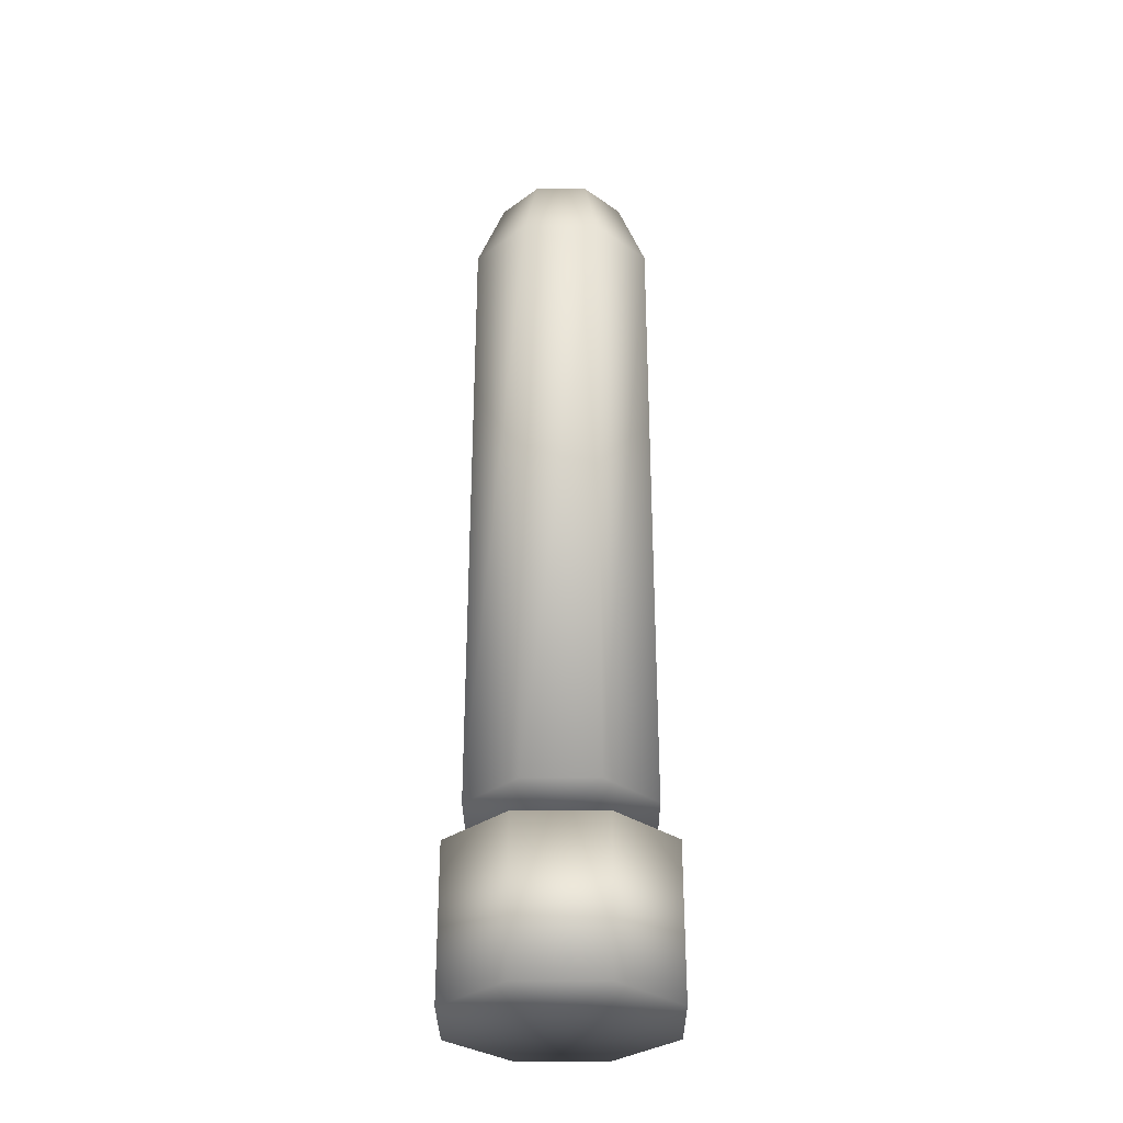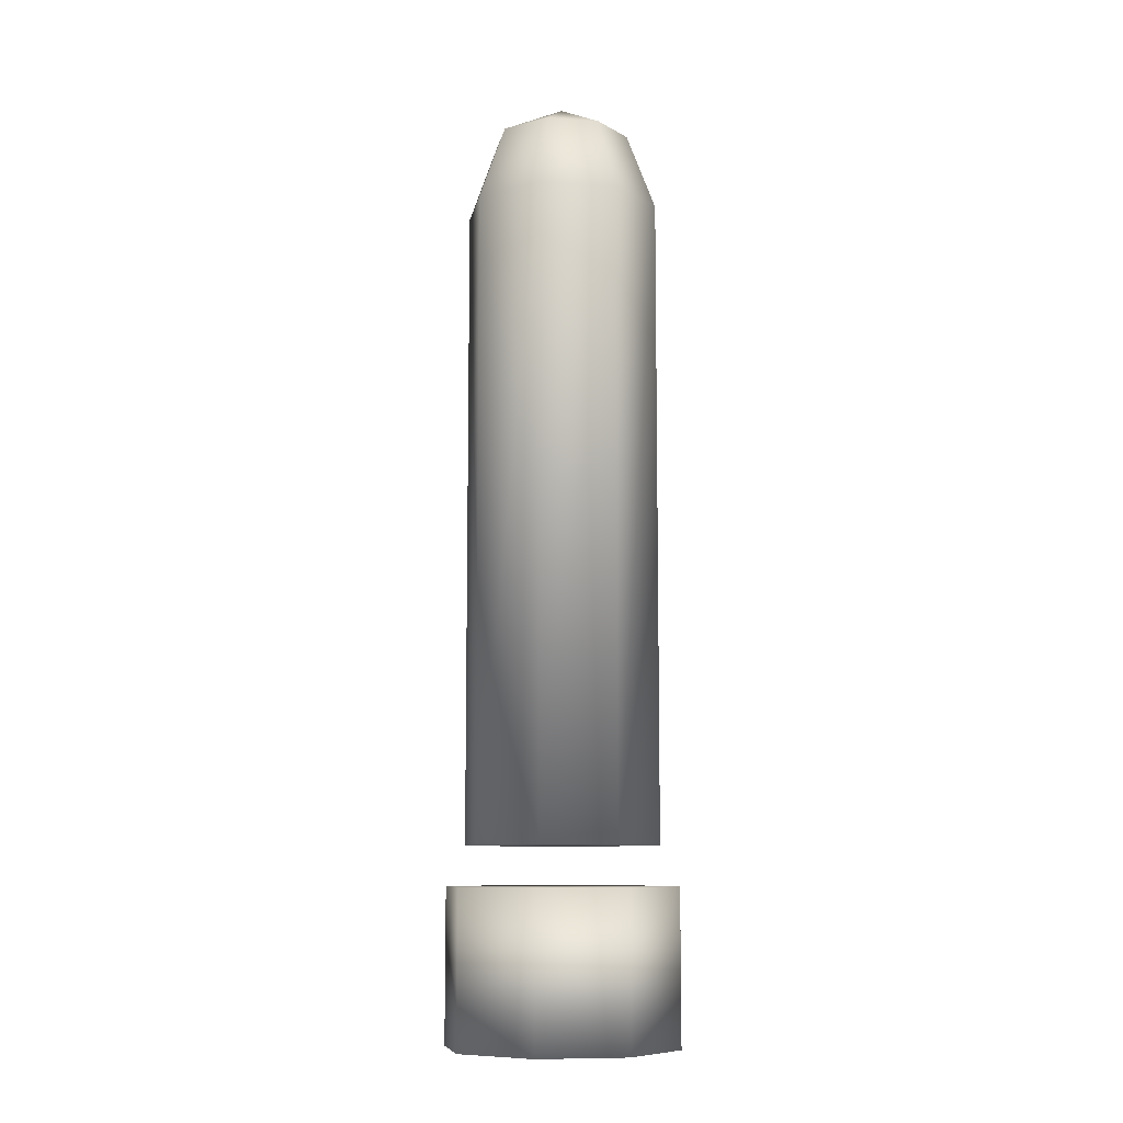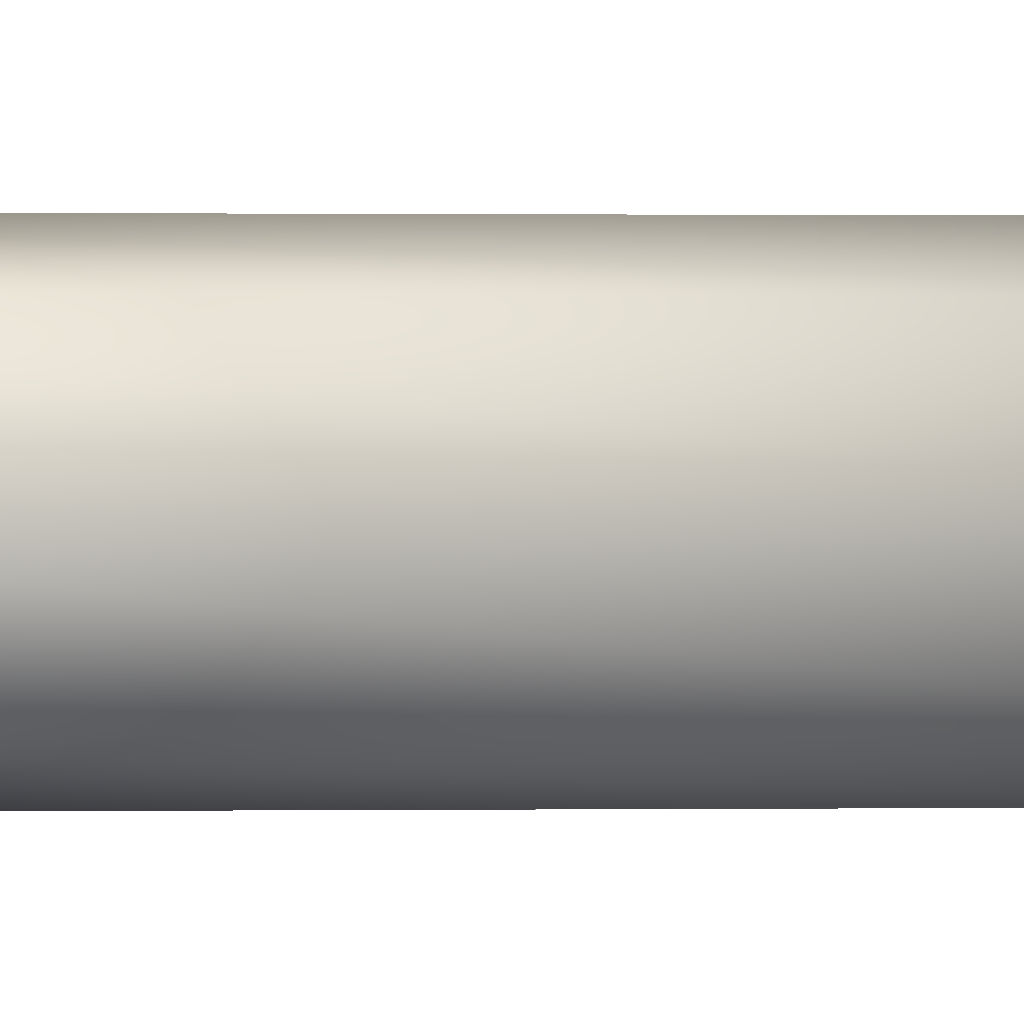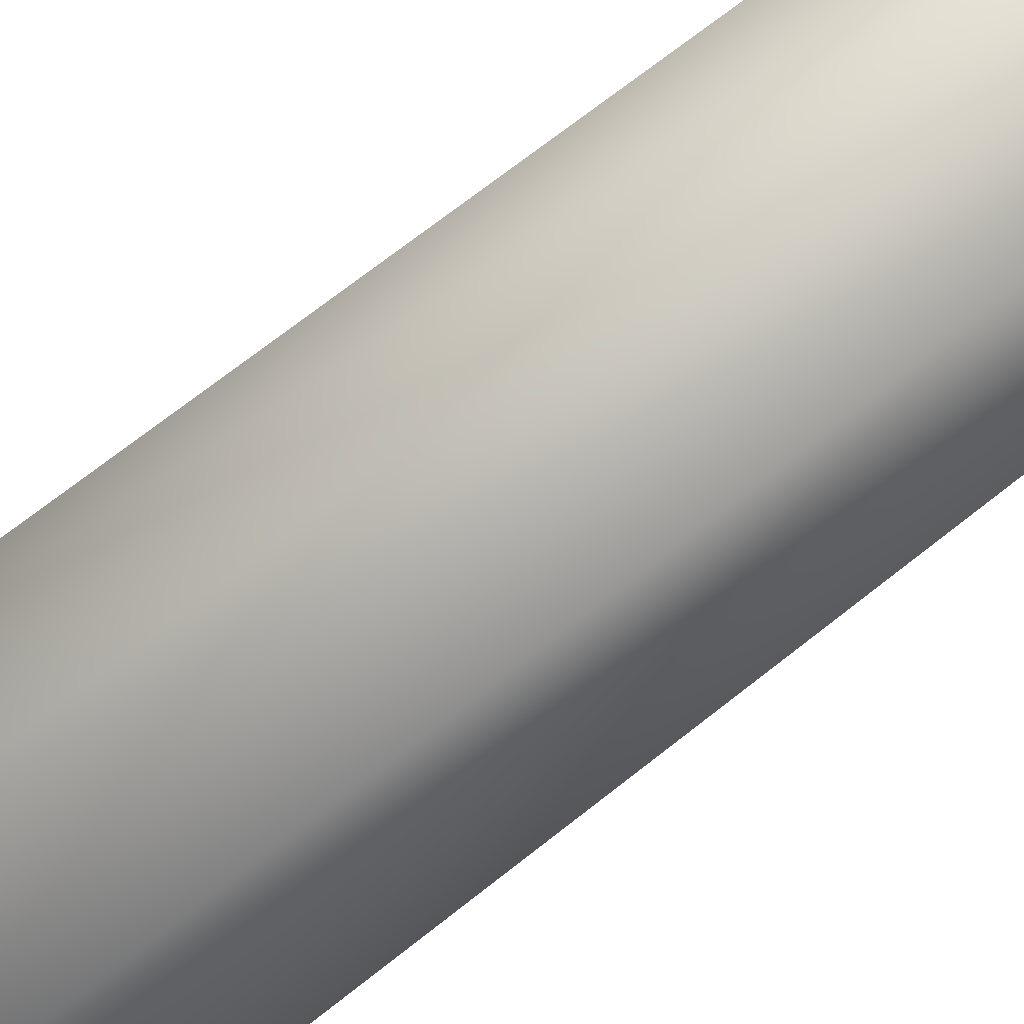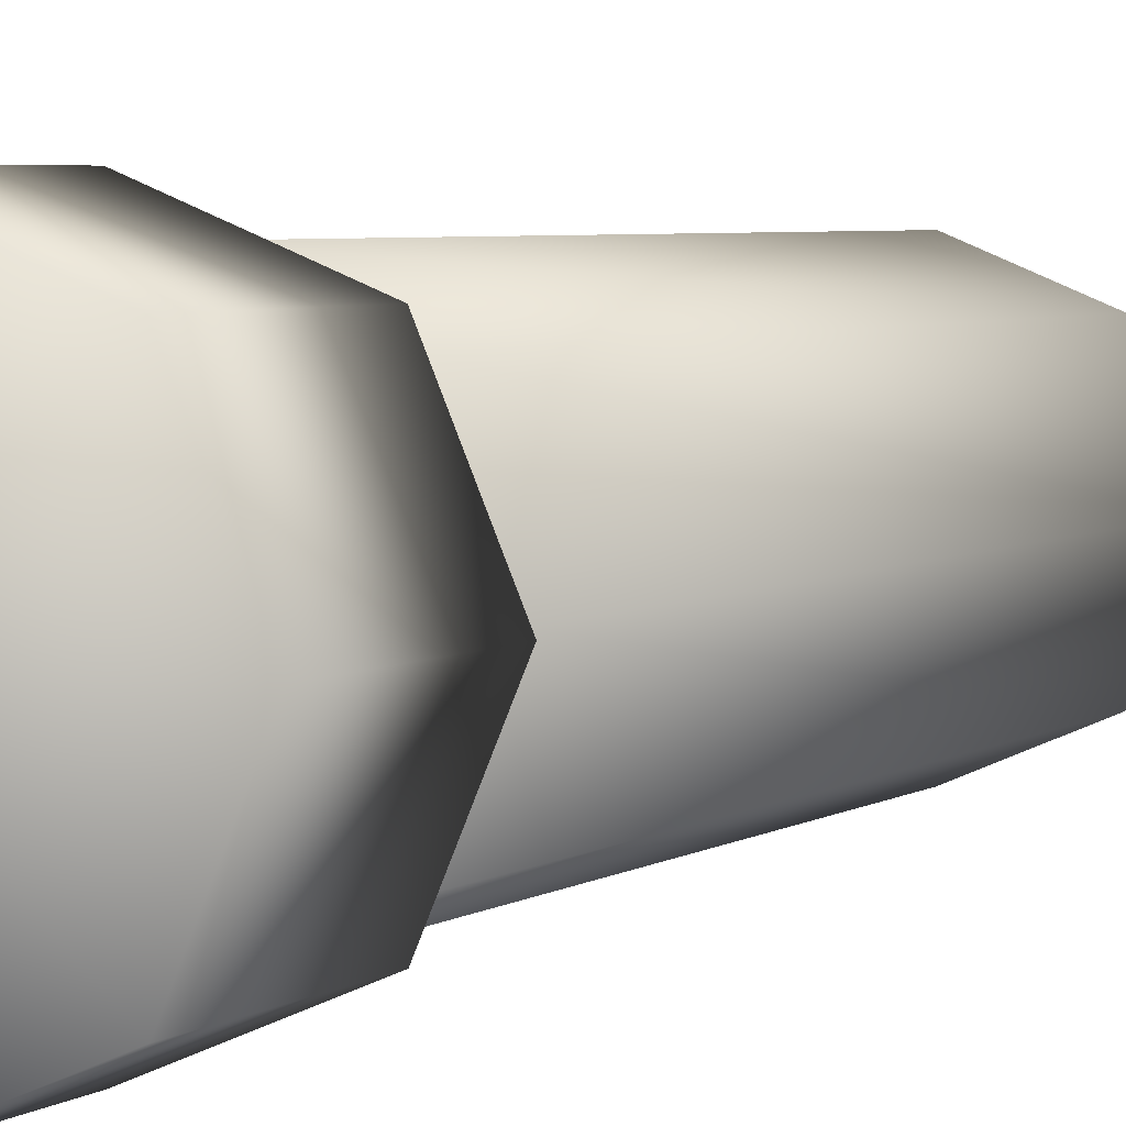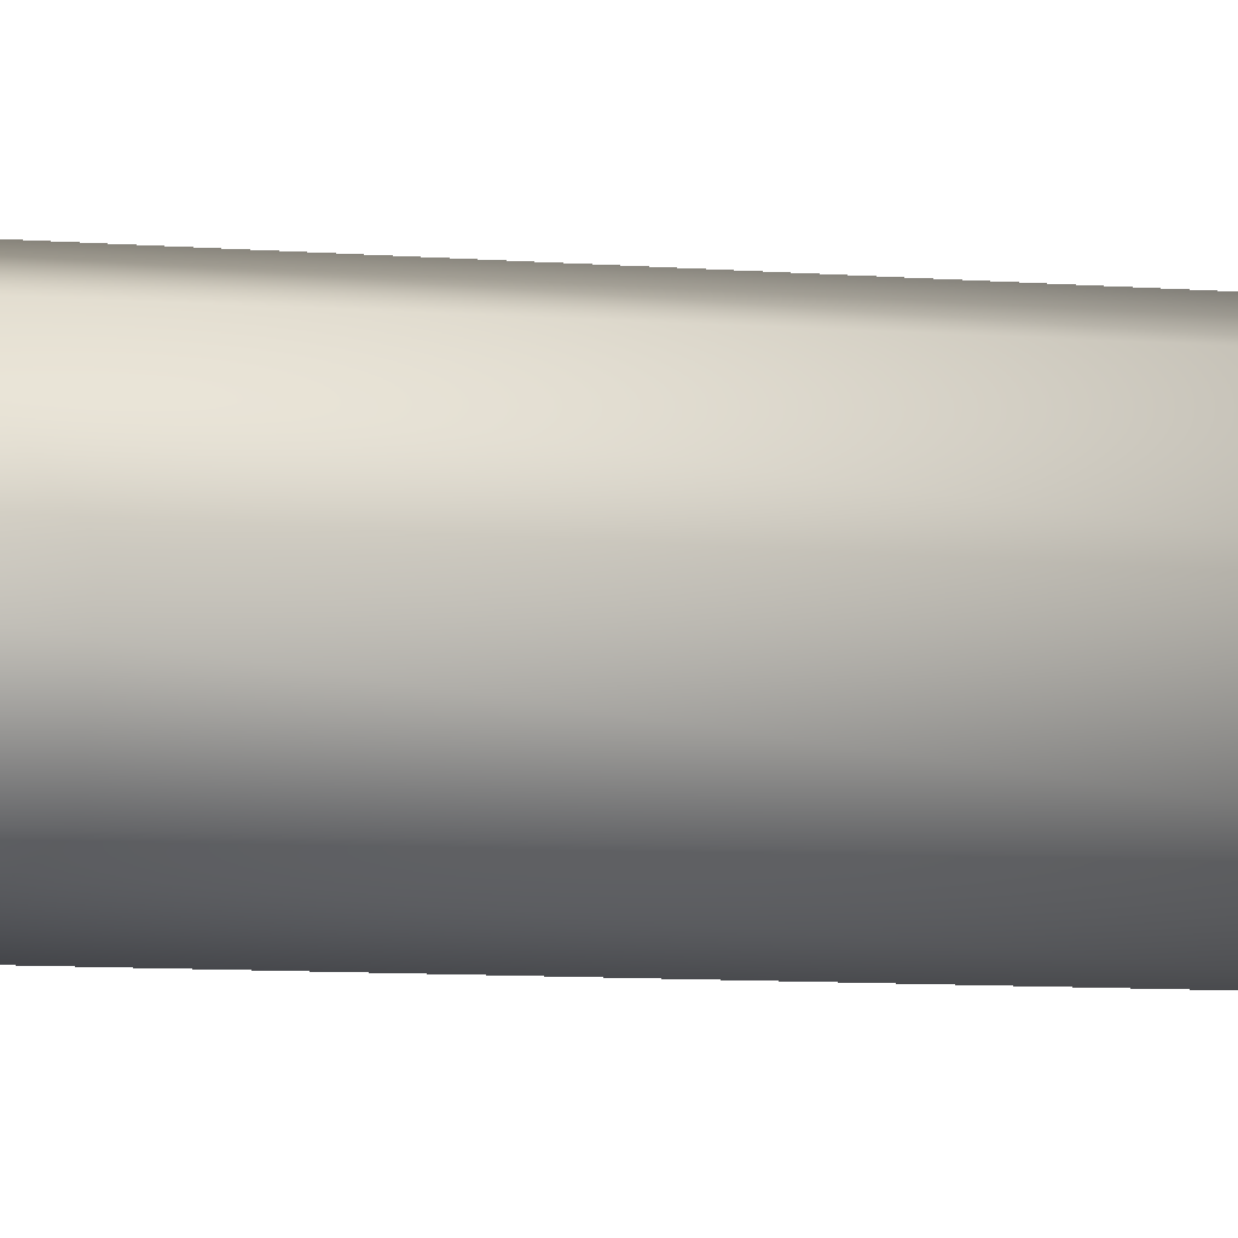
<metadata>
{"format":"obj","ext":"obj","renderer":"f3d","projection":"perspective","resolution":1024,"background":"white","views":[{"elev":-31.8,"azim":-157.0,"up":"+Y"},{"elev":-9.0,"azim":-167.9,"up":"+Y"},{"elev":0.4,"azim":-93.3,"up":"+Z"},{"elev":62.8,"azim":50.0,"up":"+Z"},{"elev":3.2,"azim":21.1,"up":"+Z"},{"elev":-8.2,"azim":-102.5,"up":"+Z"}]}
</metadata>
<code>
g dildo_geo
v 0.03686 0 -0.03686
v 0 0 -0.05213
v -0.03686 0 -0.03686
v -0.05213 0 0
v -0.03686 0 0.03686
v 0 0 0.05213
v 0.03686 0 0.03686
v 0.05213 0 0
v 0.03686 0.06852 -0.03686
v 0 0.06852 -0.05213
v -0.03686 0.06852 -0.03686
v -0.05213 0.06852 0
v -0.03686 0.06852 0.03686
v 0 0.06852 0.05213
v 0.03686 0.06852 0.03686
v 0.05213 0.06852 0
v 0 0 0
v 0 0.06852 0
v 0.03083 0.08616 -0.03083
v 0 0.08616 -0.04359
v -0.03083 0.08616 -0.03083
v -0.04359 0.08616 0
v -0.03083 0.08616 0.03083
v 0 0.08616 0.04359
v 0.03083 0.08616 0.03083
v 0.04359 0.08616 0
v 0.02166 0.4081 -0.02166
v 0 0.4081 -0.03063
v -0.02166 0.4081 -0.02166
v -0.03063 0.4081 0
v -0.02166 0.4081 0.02166
v 0 0.4081 0.03063
v 0.02166 0.4081 0.02166
v 0.03063 0.4081 0
v 0 0.08616 0
v 0 0.4234 0
v -0.04359 0.3737 0
v -0.03083 0.3737 -0.03083
v 0 0.3737 -0.04359
v 0.03083 0.3737 -0.03083
v 0.04359 0.3737 0
v 0.03083 0.3737 0.03083
v 0 0.3737 0.04359
v -0.03083 0.3737 0.03083
v 0 0 -0.05213
v 0.03686 0 -0.03686
v -0.03686 0 -0.03686
v -0.05213 0 0
v -0.03686 0 0.03686
v 0 0 0.05213
v 0.03686 0 0.03686
v 0.05213 0 0
v 0.03686 0.06852 -0.03686
v 0 0.06852 -0.05213
v -0.03686 0.06852 -0.03686
v -0.05213 0.06852 0
v -0.03686 0.06852 0.03686
v 0 0.06852 0.05213
v 0.03686 0.06852 0.03686
v 0.05213 0.06852 0
g dildo_geo_0
f 9 1 10
f 8 1 9
f 16 8 9
f 7 8 16
f 15 7 16
f 6 7 15
f 14 6 15
f 5 6 14
f 13 5 14
f 4 5 13
f 12 4 13
f 3 4 12
f 11 3 12
f 2 3 11
f 10 2 11
f 1 2 10
f 17 46 52
f 45 46 17
f 47 45 17
f 17 48 47
f 49 48 17
f 50 49 17
f 17 51 50
f 52 51 17
f 18 54 55
f 53 54 18
f 60 53 18
f 18 57 58
f 56 57 18
f 55 56 18
f 18 59 60
f 58 59 18
f 29 36 28
f 30 36 29
f 38 30 29
f 37 30 38
f 21 37 38
f 22 37 21
f 35 22 21
f 23 22 35
f 24 23 35
f 43 23 24
f 42 43 24
f 33 43 42
f 34 33 42
f 36 33 34
f 27 36 34
f 28 36 27
f 40 28 27
f 39 28 40
f 19 39 40
f 20 39 19
f 35 20 19
f 21 20 35
f 39 29 28
f 38 29 39
f 20 38 39
f 21 38 20
f 44 22 23
f 37 22 44
f 31 37 44
f 30 37 31
f 36 30 31
f 32 33 36
f 43 33 32
f 44 43 32
f 23 43 44
f 25 42 24
f 41 42 25
f 26 41 25
f 40 41 26
f 19 40 26
f 35 25 24
f 26 25 35
f 19 26 35
f 31 32 36
f 44 32 31
f 41 34 42
f 27 34 41
f 40 27 41

</code>
